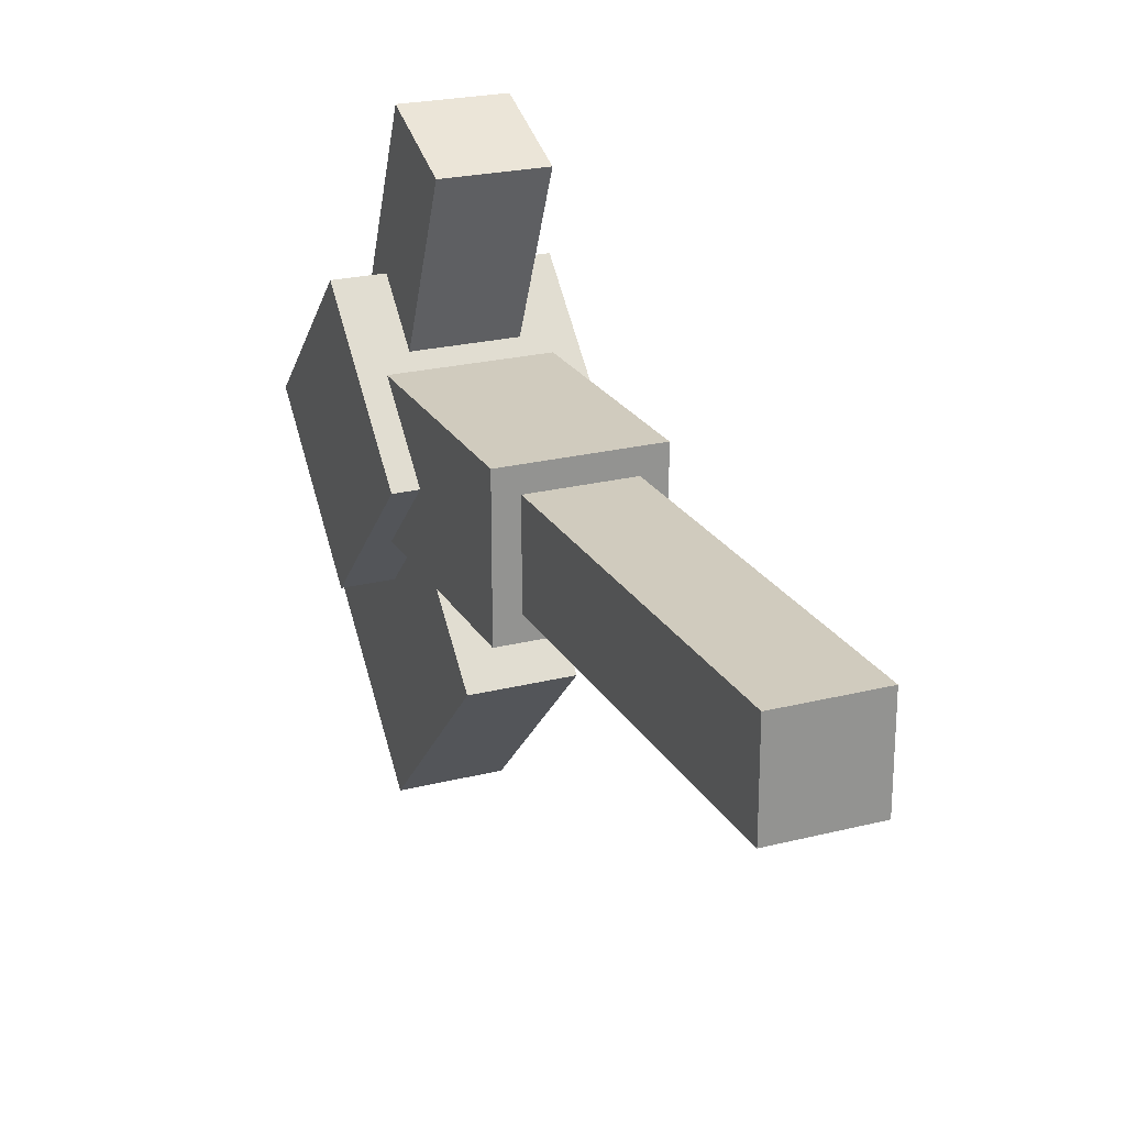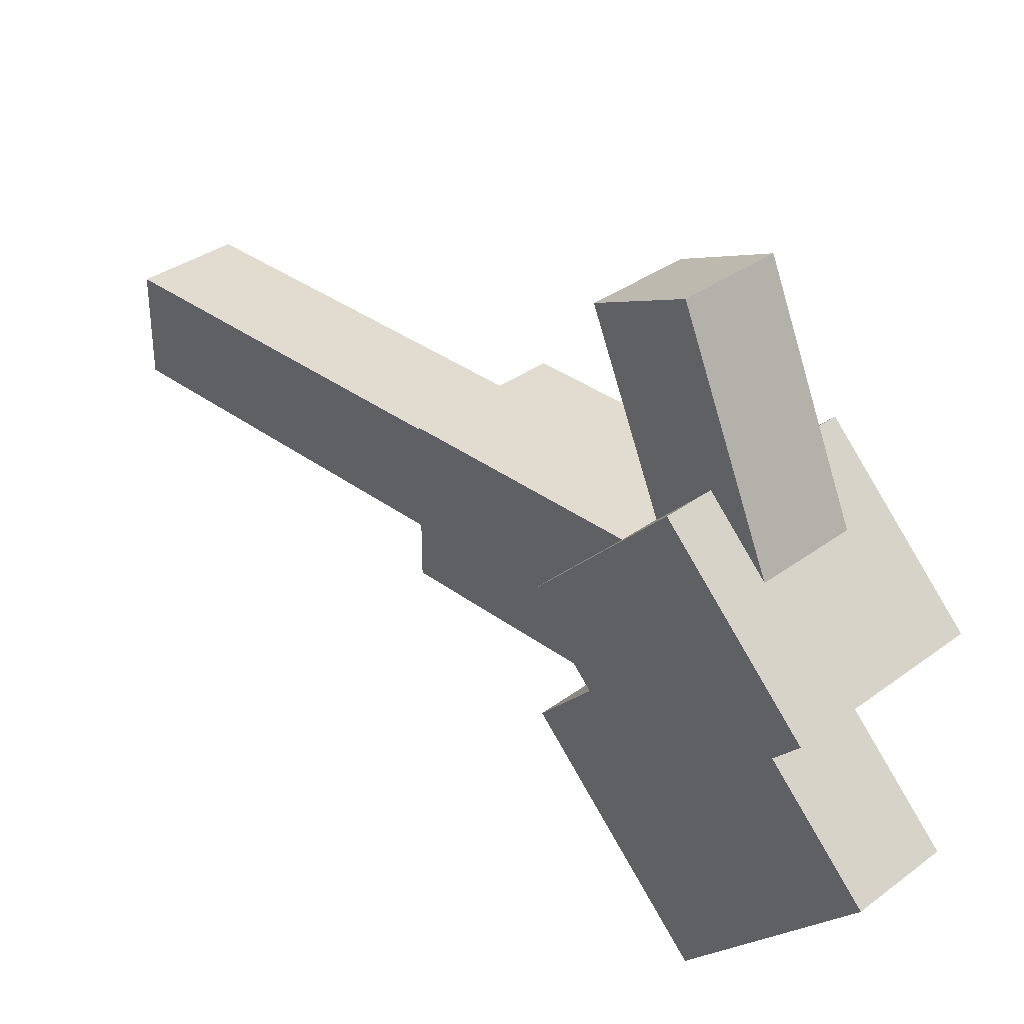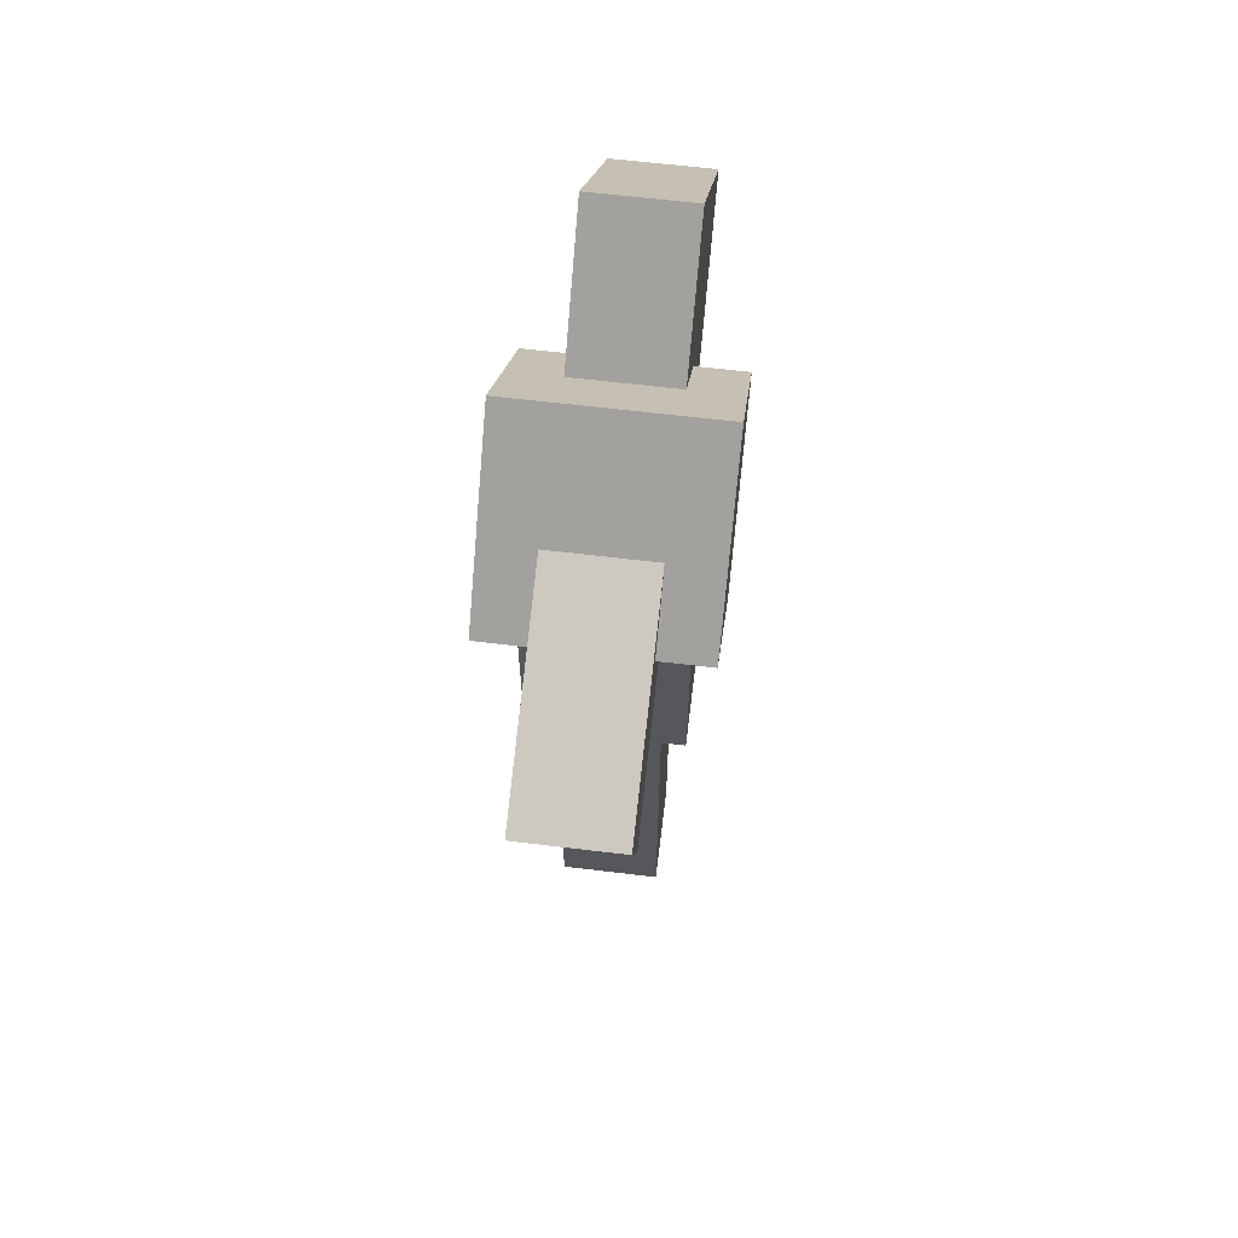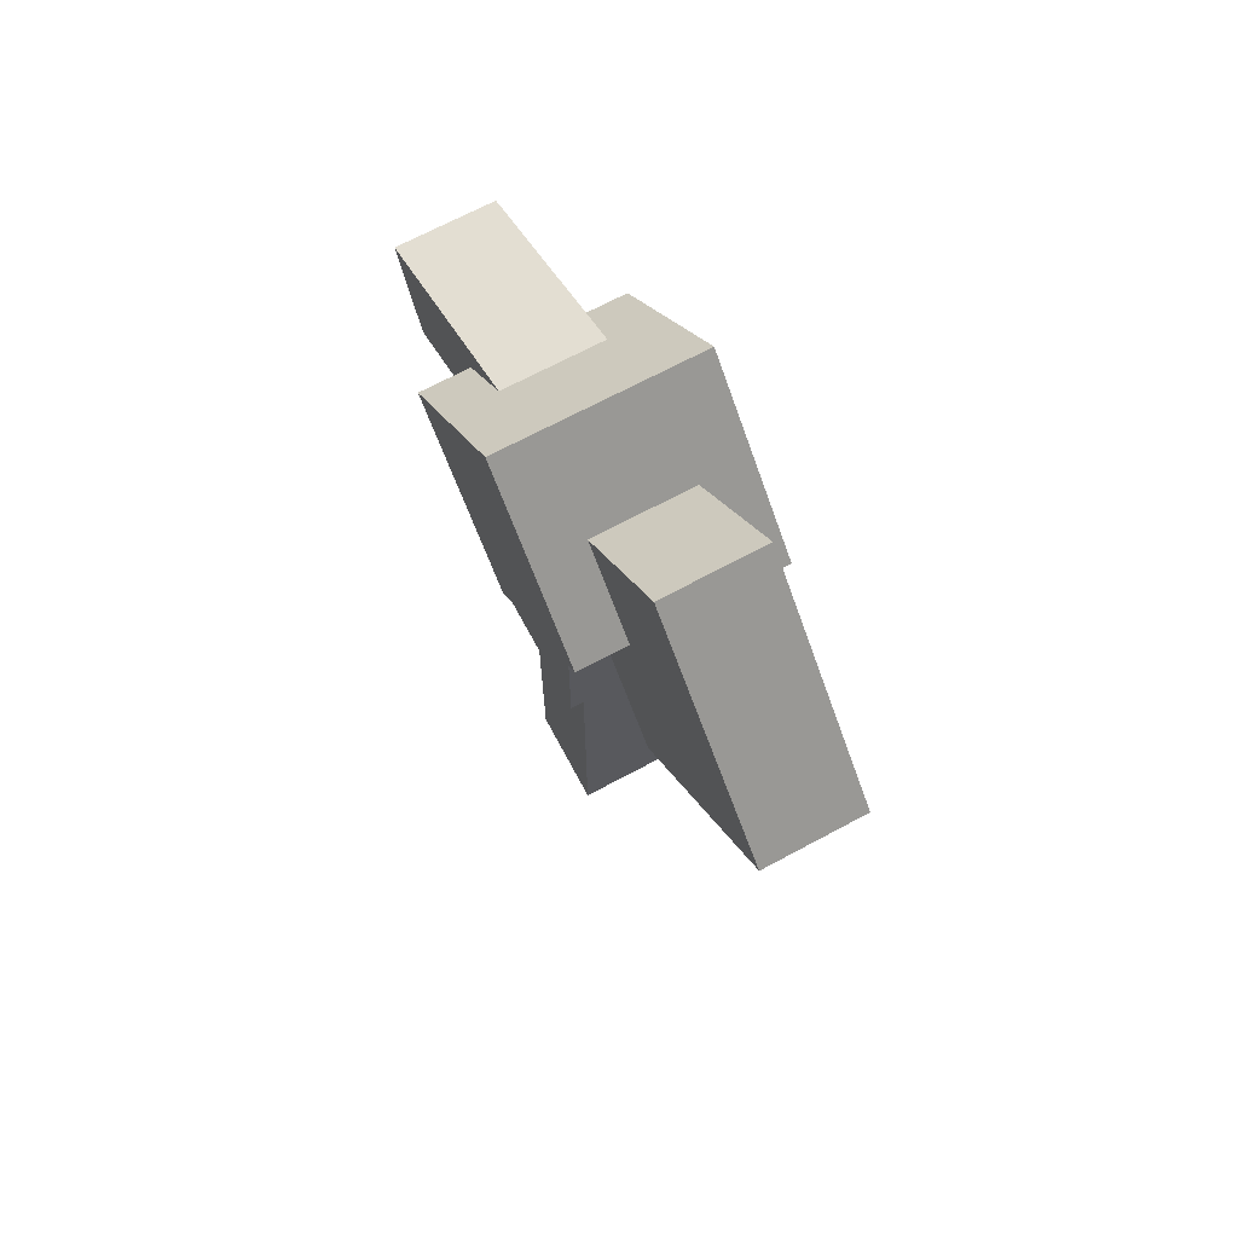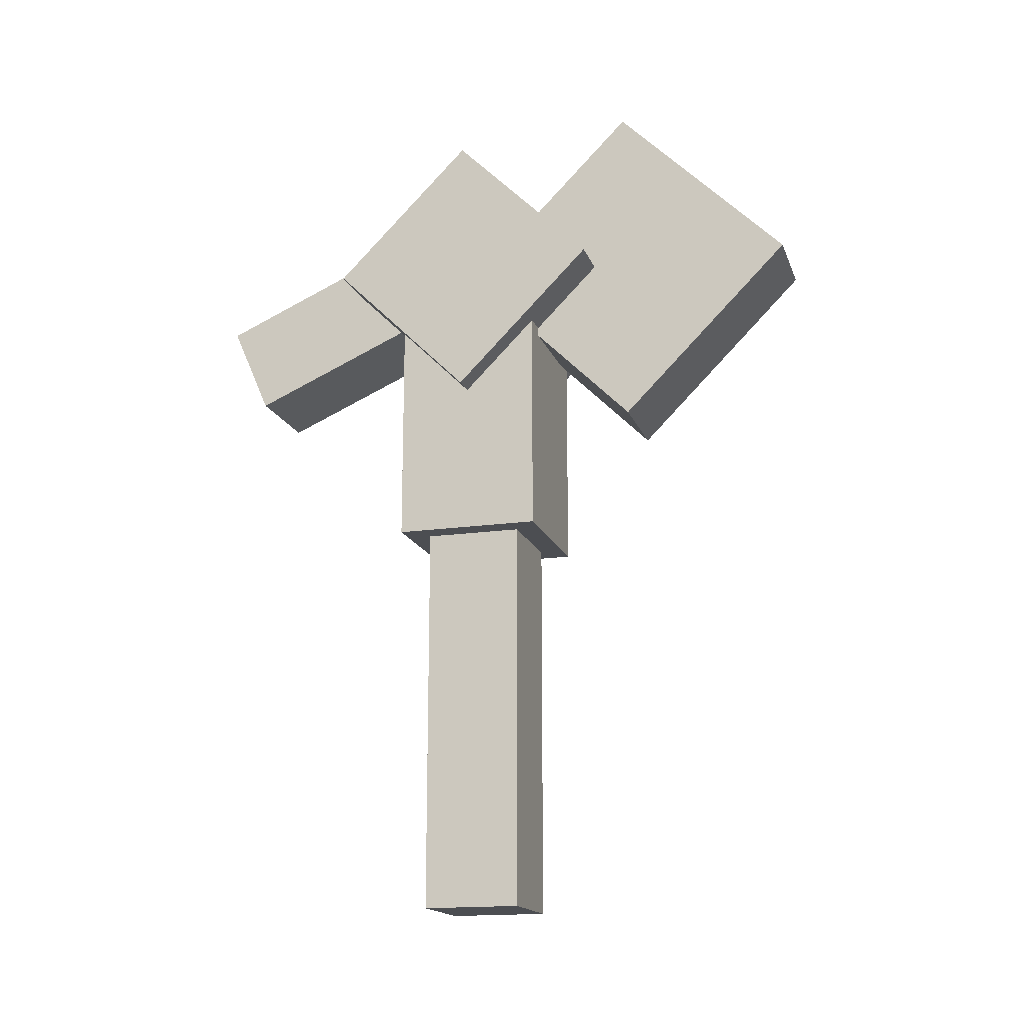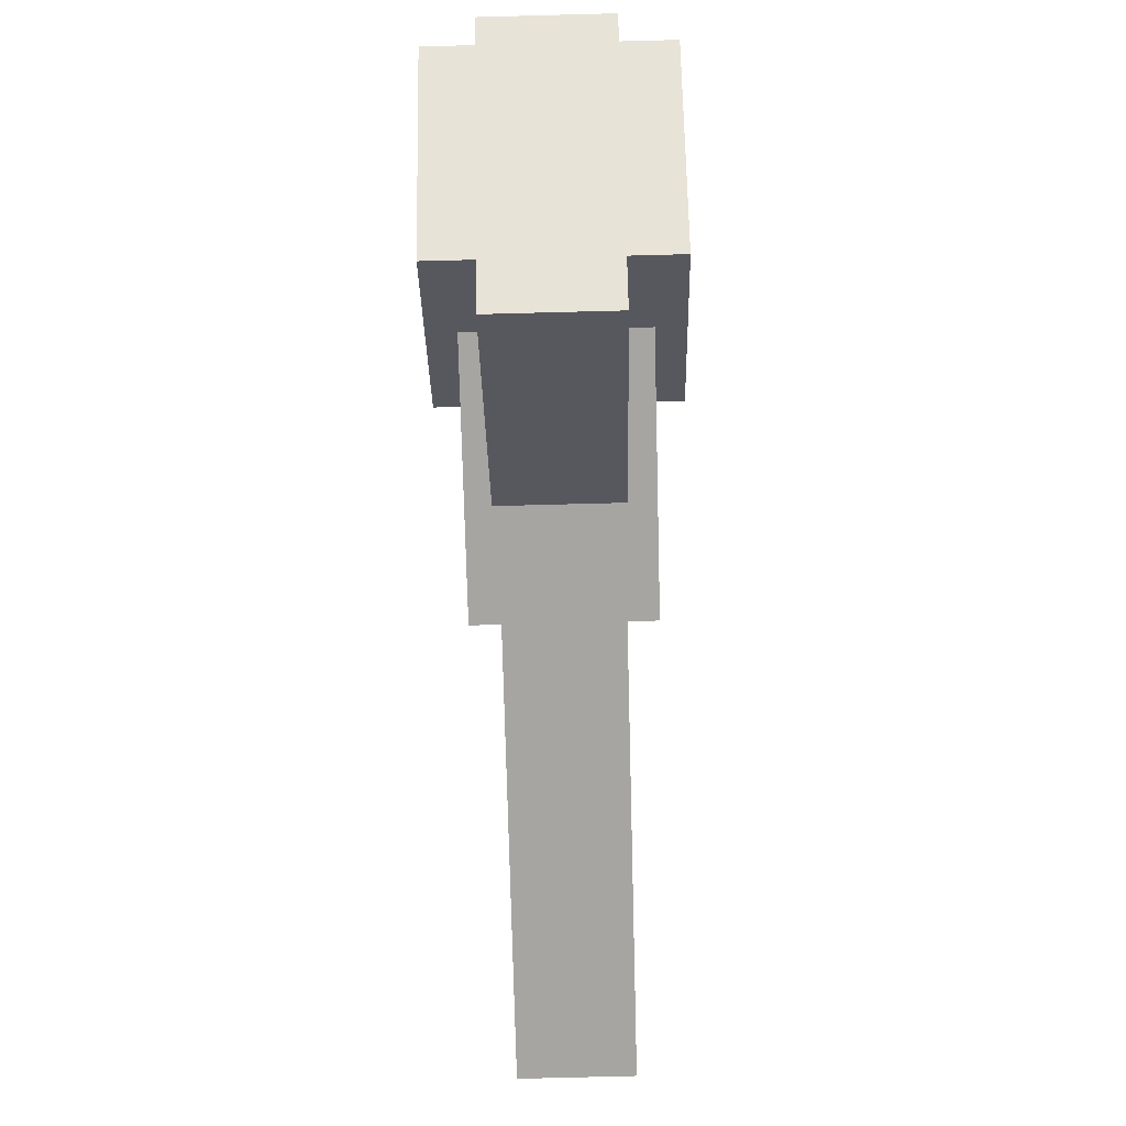
<metadata>
{"format":"obj","ext":"obj","renderer":"f3d","projection":"perspective","resolution":1024,"background":"white","views":[{"elev":23.3,"azim":-23.1,"up":"+Z"},{"elev":34.2,"azim":135.0,"up":"+Z"},{"elev":62.4,"azim":7.0,"up":"+Y"},{"elev":69.3,"azim":151.8,"up":"+Y"},{"elev":-16.7,"azim":106.4,"up":"+Y"},{"elev":-73.9,"azim":-178.5,"up":"+Z"}]}
</metadata>
<code>
o shape8
v -0.09061 0.6737 -0.2241
v 0.03439 0.6737 -0.2241
v 0.03439 0.8946 -0.003105
v -0.09061 0.8946 -0.003105
v 0.03439 0.8946 -0.445
v -0.09061 0.8946 -0.445
v -0.09061 1.116 -0.2241
v 0.03439 1.116 -0.2241
v -0.09061 0.7378 0.3149
v 0.03439 0.7378 0.3149
v 0.03439 0.8524 0.3647
v -0.09061 0.8524 0.3647
v 0.03439 0.8623 0.02824
v -0.09061 0.8623 0.02824
v -0.09061 0.977 0.07805
v 0.03439 0.977 0.07805
v -0.09061 0.01338 0.0594
v 0.03439 0.01338 0.0594
v 0.03439 0.8884 0.0594
v -0.09061 0.8884 0.0594
v 0.03439 0.01338 -0.0656
v -0.09061 0.01338 -0.0656
v -0.09061 0.8884 -0.0656
v 0.03439 0.8884 -0.0656
v -0.1531 0.7178 -0.003105
v 0.09689 0.7178 -0.003105
v 0.09689 0.8946 0.1737
v -0.1531 0.8946 0.1737
v 0.09689 0.8946 -0.1799
v -0.1531 0.8946 -0.1799
v -0.1531 1.071 -0.003105
v 0.09689 1.071 -0.003105
v -0.1219 0.5196 0.09065
v 0.06564 0.5196 0.09065
v 0.06564 0.8946 0.09065
v -0.1219 0.8946 0.09065
v 0.06564 0.5196 -0.09685
v -0.1219 0.5196 -0.09685
v -0.1219 0.8946 -0.09685
v 0.06564 0.8946 -0.09685
f 1 2 3 4
f 5 6 7 8
f 4 3 8 7
f 6 5 2 1
f 6 1 4 7
f 2 5 8 3
f 9 10 11 12
f 13 14 15 16
f 12 11 16 15
f 14 13 10 9
f 14 9 12 15
f 10 13 16 11
f 17 18 19 20
f 21 22 23 24
f 20 19 24 23
f 22 21 18 17
f 22 17 20 23
f 18 21 24 19
f 25 26 27 28
f 29 30 31 32
f 28 27 32 31
f 30 29 26 25
f 30 25 28 31
f 26 29 32 27
f 33 34 35 36
f 37 38 39 40
f 36 35 40 39
f 38 37 34 33
f 38 33 36 39
f 34 37 40 35

</code>
